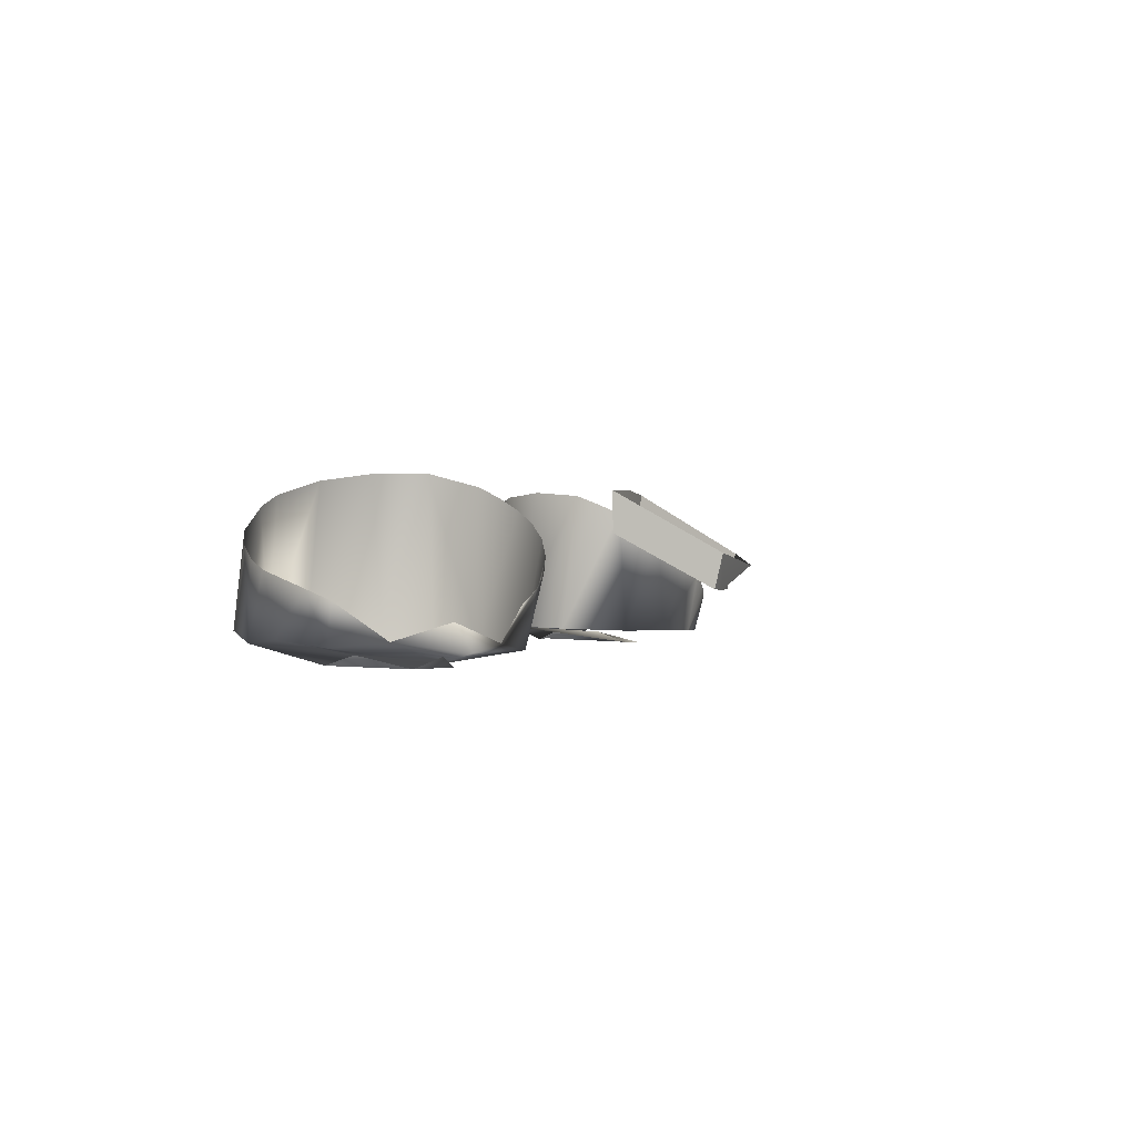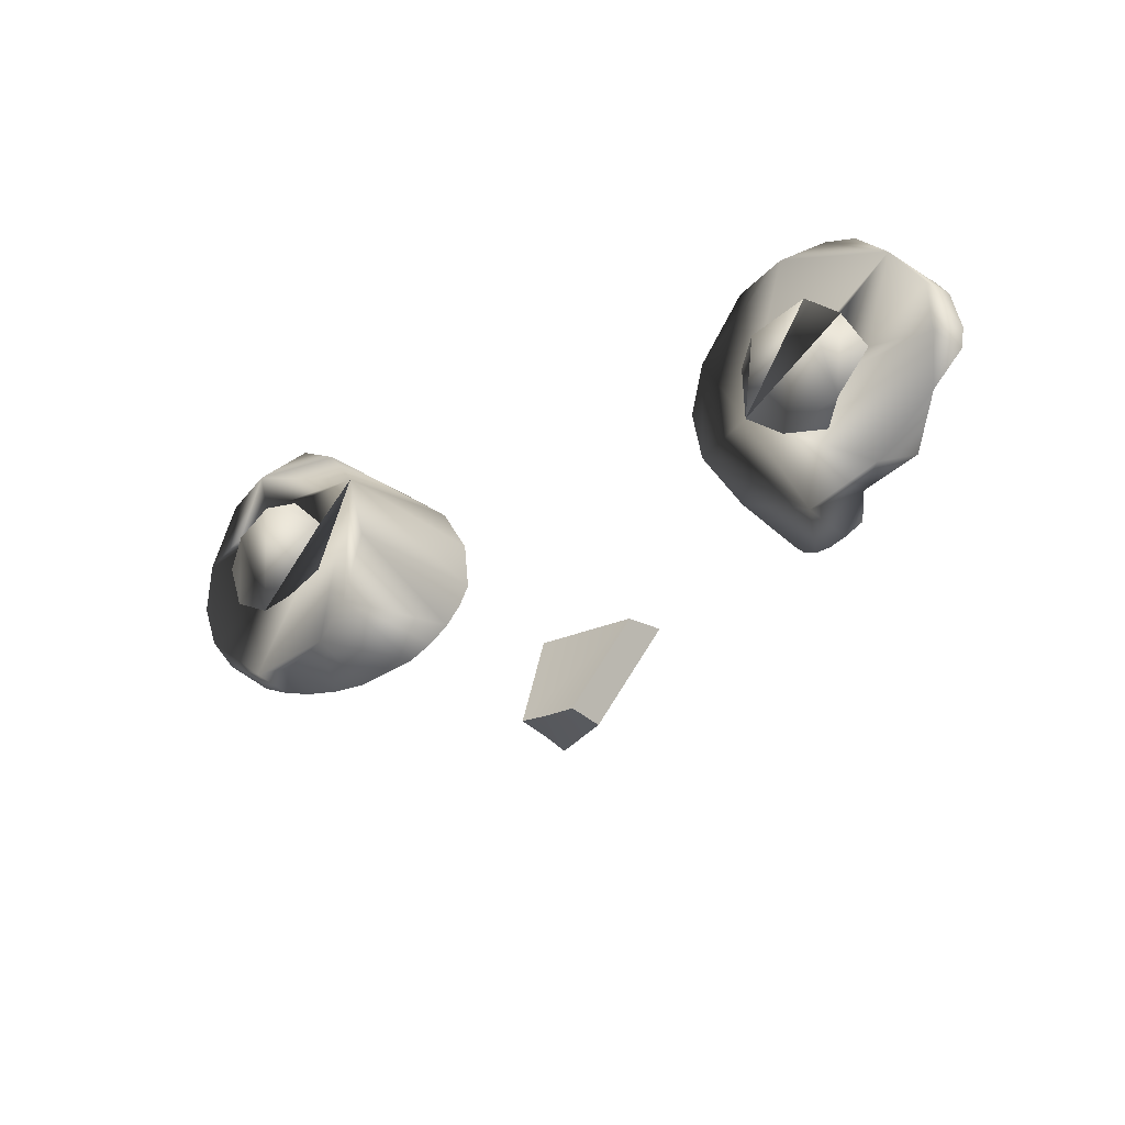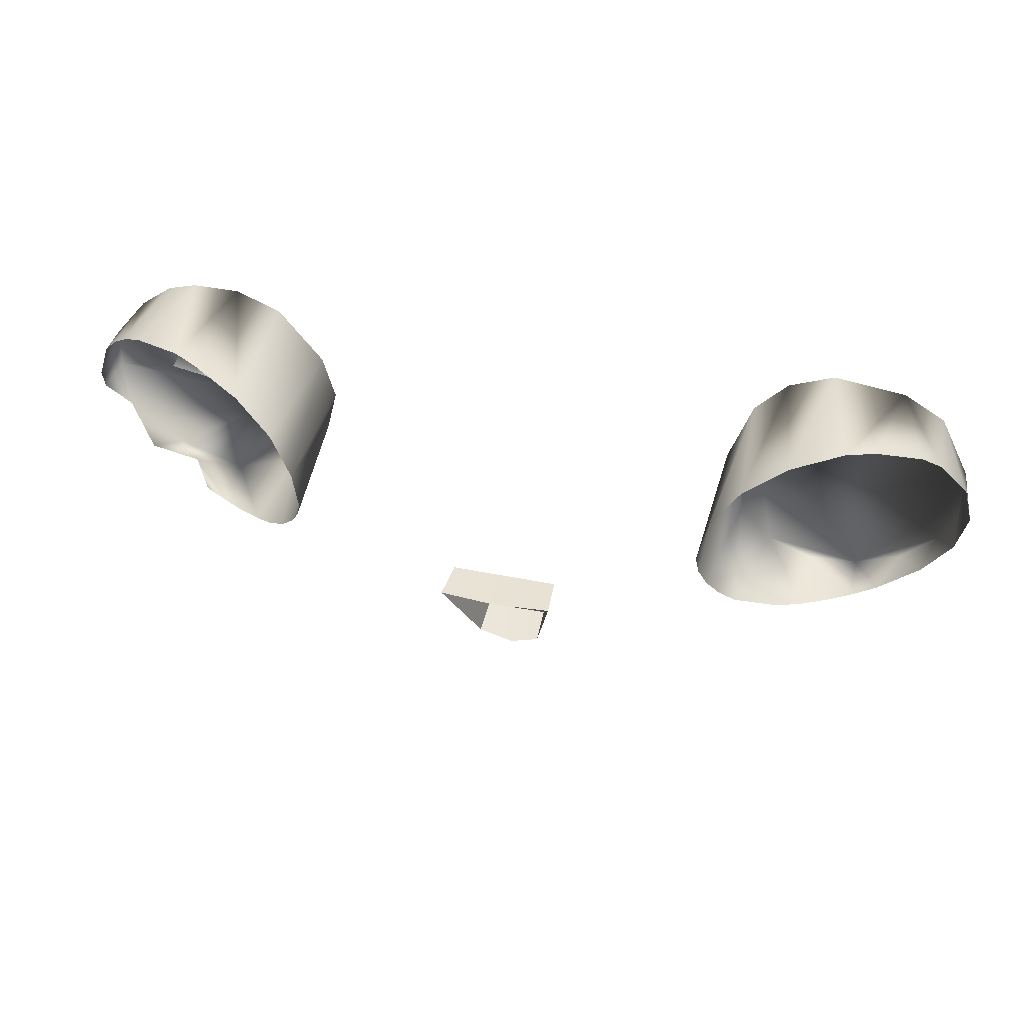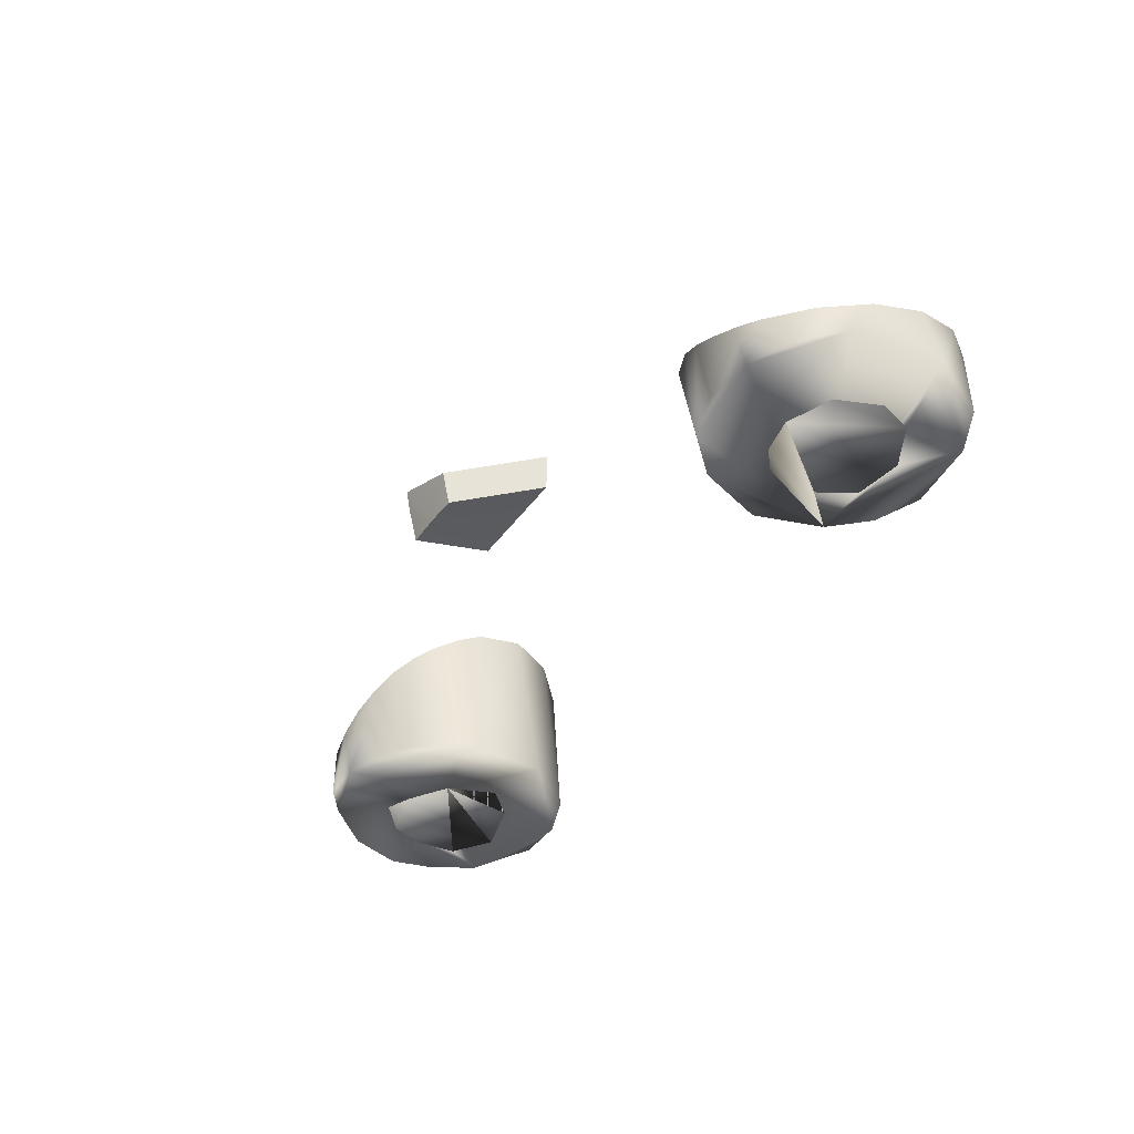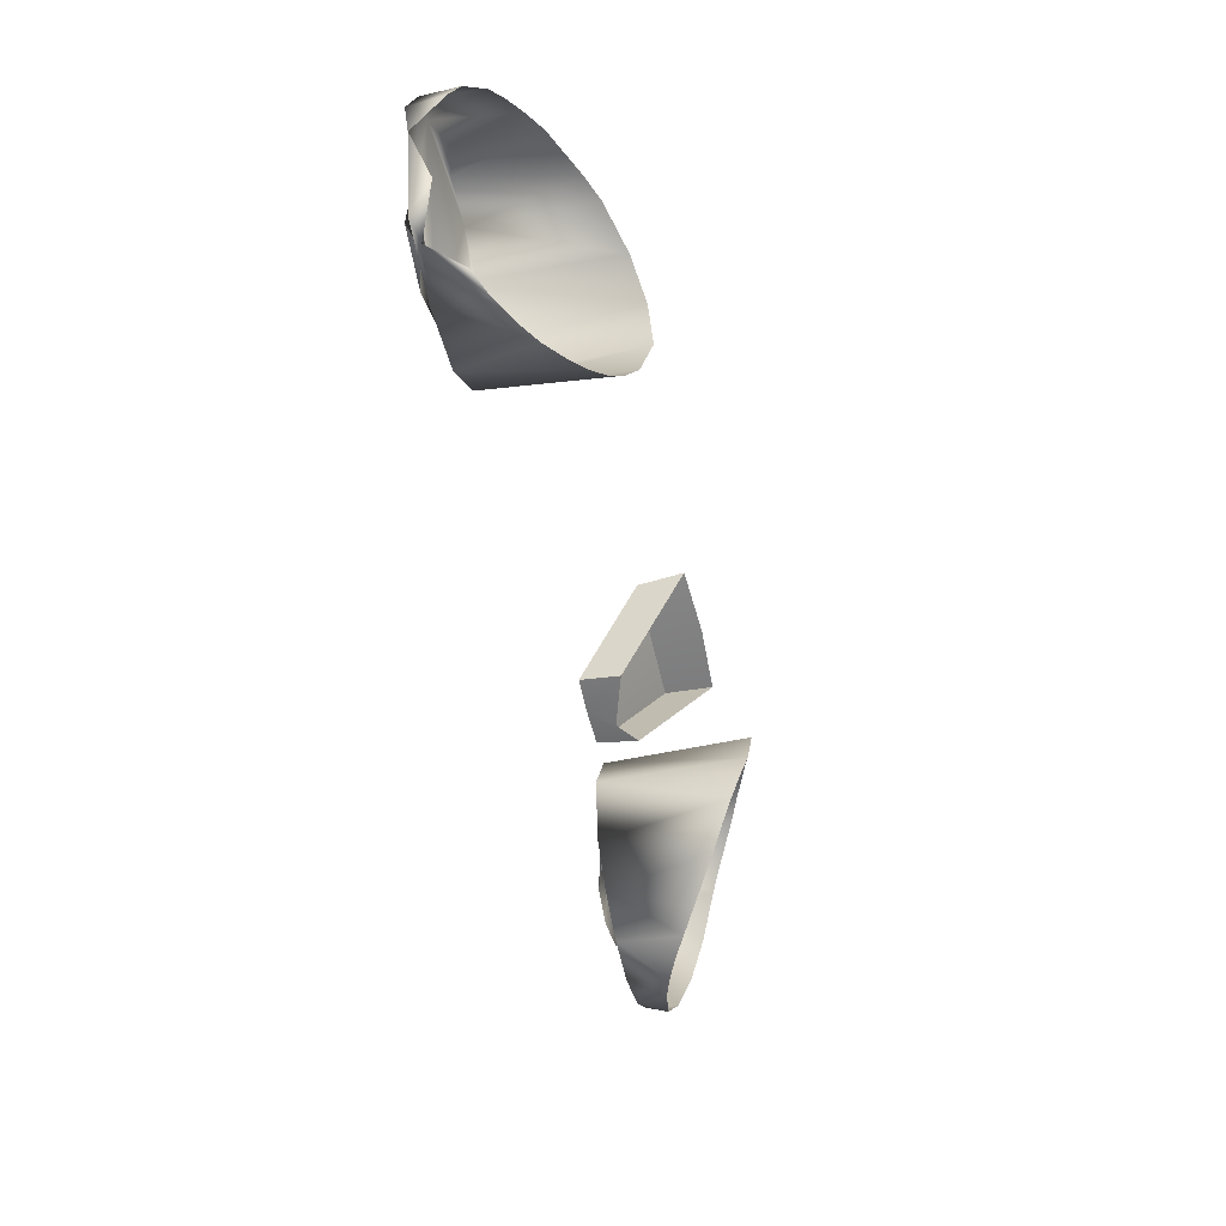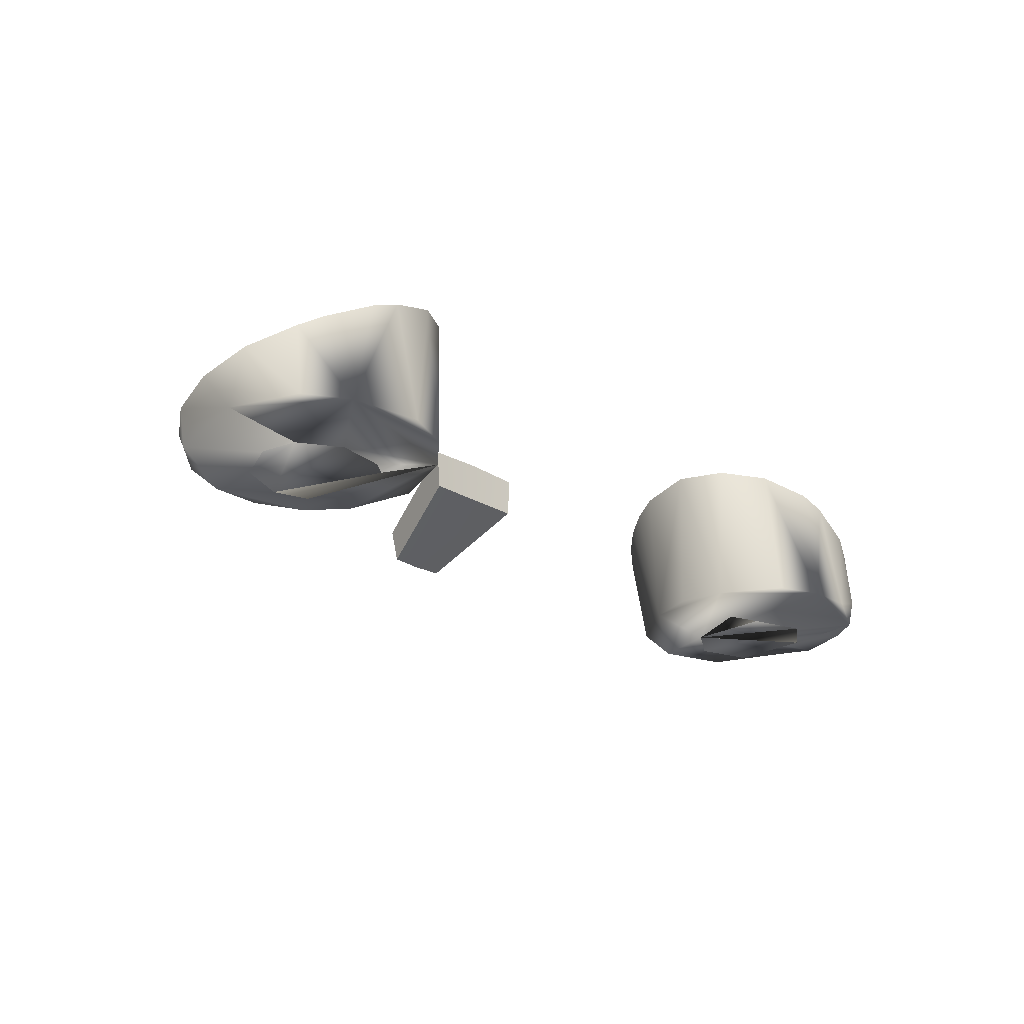
<metadata>
{"format":"obj","ext":"obj","renderer":"f3d","projection":"perspective","resolution":1024,"background":"white","views":[{"elev":-0.3,"azim":-74.2,"up":"+Z"},{"elev":-20.8,"azim":-138.2,"up":"+Y"},{"elev":40.1,"azim":14.2,"up":"+Y"},{"elev":-43.3,"azim":56.5,"up":"+Z"},{"elev":-60.7,"azim":-76.8,"up":"+Y"},{"elev":-23.7,"azim":134.7,"up":"+Z"}]}
</metadata>
<code>
o teal
v 0.1553 3.118 0.3036
v 0.1523 3.133 0.3042
v 0.1559 3.148 0.3034
v 0.2178 3.196 0.3085
v 0.241 3.182 0.3082
v 0.2587 3.146 0.3066
v 0.2615 3.119 0.3066
v 0.2497 3.094 0.305
v 0.2304 3.075 0.3043
v 0.2052 3.064 0.3039
v 0.1777 3.063 0.3045
v 0.152 3.074 0.3049
v 0.1335 3.094 0.305
v 0.1217 3.133 0.3064
v 0.1347 3.171 0.3075
v 0.1528 3.191 0.3085
v 0.178 3.201 0.3089
v 0.1981 3.167 0.2977
v 0.2207 3.153 0.2975
v 0.2266 3.134 0.2967
v 0.2163 3.109 0.2958
v 0.1916 3.099 0.2955
v 0.1714 3.104 0.2963
v 0.1721 3.163 0.2978
v -0.2302 3.133 0.3028
v -0.2064 3.098 0.3015
v -0.1537 3.141 0.3031
v -0.2052 3.201 0.3089
v -0.2196 3.2 0.3134
v -0.241 3.182 0.3082
v -0.259 3.16 0.3105
v -0.2628 3.133 0.3071
v -0.2593 3.104 0.31
v -0.2304 3.075 0.3043
v -0.2196 3.065 0.3085
v -0.1916 3.062 0.3045
v -0.1528 3.075 0.3043
v -0.1284 3.107 0.3052
v -0.1217 3.133 0.3064
v -0.1284 3.159 0.3071
v -0.1528 3.191 0.3085
v -0.178 3.201 0.3089
v -0.1984 3.168 0.298
v -0.2194 3.153 0.2972
v -0.2163 3.109 0.2958
v -0.1848 3.1 0.2955
v -0.1625 3.115 0.296
v -0.1668 3.159 0.2976
v -0.1636 3.06 0.3493
v 0.1916 3.198 0.3741
v -0.1916 3.056 0.3333
v 0.2059 3.058 0.3271
v -0.1509 3.066 0.3581
v -0.1773 3.196 0.3804
v 0.1916 3.056 0.3333
v -0.2196 3.194 0.3616
v -0.1916 3.198 0.3741
v -0.1398 3.074 0.3658
v -0.1773 3.057 0.341
v 0.1773 3.057 0.341
v 0.1398 3.175 0.3913
v -0.1307 3.084 0.3729
v -0.2323 3.188 0.3544
v 0.1239 3.151 0.3936
v 0.2073 3.197 0.3674
v -0.1239 3.096 0.3796
v 0.1636 3.06 0.3493
v 0.2196 3.063 0.3227
v -0.1509 3.184 0.3886
v -0.1197 3.109 0.3858
v -0.2434 3.18 0.348
v 0.2593 3.157 0.3377
v 0.2323 3.188 0.3544
v 0.1398 3.074 0.3658
v -0.2525 3.169 0.3425
v 0.2434 3.18 0.348
v 0.1307 3.084 0.3729
v -0.1197 3.137 0.3932
v 0.1239 3.096 0.3796
v 0.1197 3.109 0.3858
v -0.1307 3.163 0.3929
v 0.2593 3.103 0.3215
v -0.2634 3.144 0.334
v 0.1183 3.123 0.3911
v 0.2434 3.079 0.3189
v 0.2648 3.13 0.3285
v -0.2648 3.13 0.3285
v 0.1636 3.191 0.3851
v -0.2434 3.079 0.3189
v -0.2059 3.058 0.3271
v 0.1553 3.118 0.3036
v 0.1523 3.133 0.3042
v 0.1559 3.148 0.3034
v 0.1981 3.167 0.2977
v 0.2207 3.153 0.2975
v 0.2266 3.134 0.2967
v 0.2163 3.109 0.2958
v 0.1916 3.099 0.2955
v 0.1714 3.104 0.2963
v 0.1721 3.163 0.2978
v -0.2302 3.133 0.3028
v -0.2064 3.098 0.3015
v -0.1984 3.168 0.298
v -0.2194 3.153 0.2972
v -0.2163 3.109 0.2958
v -0.1848 3.1 0.2955
v -0.1625 3.115 0.296
v -0.1668 3.159 0.2976
v 0.0329 3.06 0.3873
v 0.01827 3.001 0.3526
v 0.03124 3.06 0.3638
v 0.01775 3.005 0.3324
v -0 2.988 0.346
v -0 3.059 0.3889
v -0.0329 3.06 0.3873
v -0.01827 3.001 0.3526
v -0.03124 3.06 0.3638
v -0 3.005 0.3321
v -0.01775 3.005 0.3324
f 19 6 4 18
f 37 38 36
f 16 4 17
f 12 11 10
f 15 13 12 10 8 6 19 20 21 22 23 1 2 3 24 18 4 16
f 25 44 30 31 32
f 36 34 35
f 40 38 39
f 10 9 8
f 15 14 13
f 27 48 47
f 47 46 26 45 25 32 33 34 36 38 40 42 30 44 43 48 27
f 17 50 88
f 50 17 4 65
f 15 16 61
f 65 4 73
f 76 73 4 5
f 76 5 72
f 72 5 6
f 6 86 72
f 6 7 82 86
f 82 7 8
f 82 8 85
f 8 9 85
f 9 68 85
f 9 10 68
f 10 52 68
f 11 55 52 10
f 55 11 60
f 60 11 12 67
f 67 12 74
f 74 12 13
f 74 13 77
f 77 13 79
f 79 13 14 80
f 80 14 84
f 84 14 15 64
f 64 15 61
f 16 88 61
f 16 17 88
f 57 28 42 54
f 56 28 57
f 69 41 81
f 56 29 28
f 63 30 29 56
f 71 30 63
f 75 31 30 71
f 83 31 75
f 83 32 31
f 87 32 83
f 33 32 87
f 89 34 33
f 35 34 89
f 51 36 35 90
f 59 36 51
f 49 37 36 59
f 53 37 49
f 58 37 53
f 62 38 37 58
f 66 38 62
f 70 38 66
f 78 39 38 70
f 78 40 39
f 81 40 78
f 81 41 40
f 69 42 41
f 54 42 69
f 6 5 4
f 41 42 40
f 28 29 30 42
f 6 8 7
f 97 96 95
f 101 105 104
f 118 119 116 113 110 112
f 115 117 111 109 114
f 102 106 105
f 110 109 111 112
f 116 119 117 115
f 98 97 95 94 93 92 91 99
f 103 104 105 106 107 108
f 117 119 118 112 111
f 93 94 100

</code>
